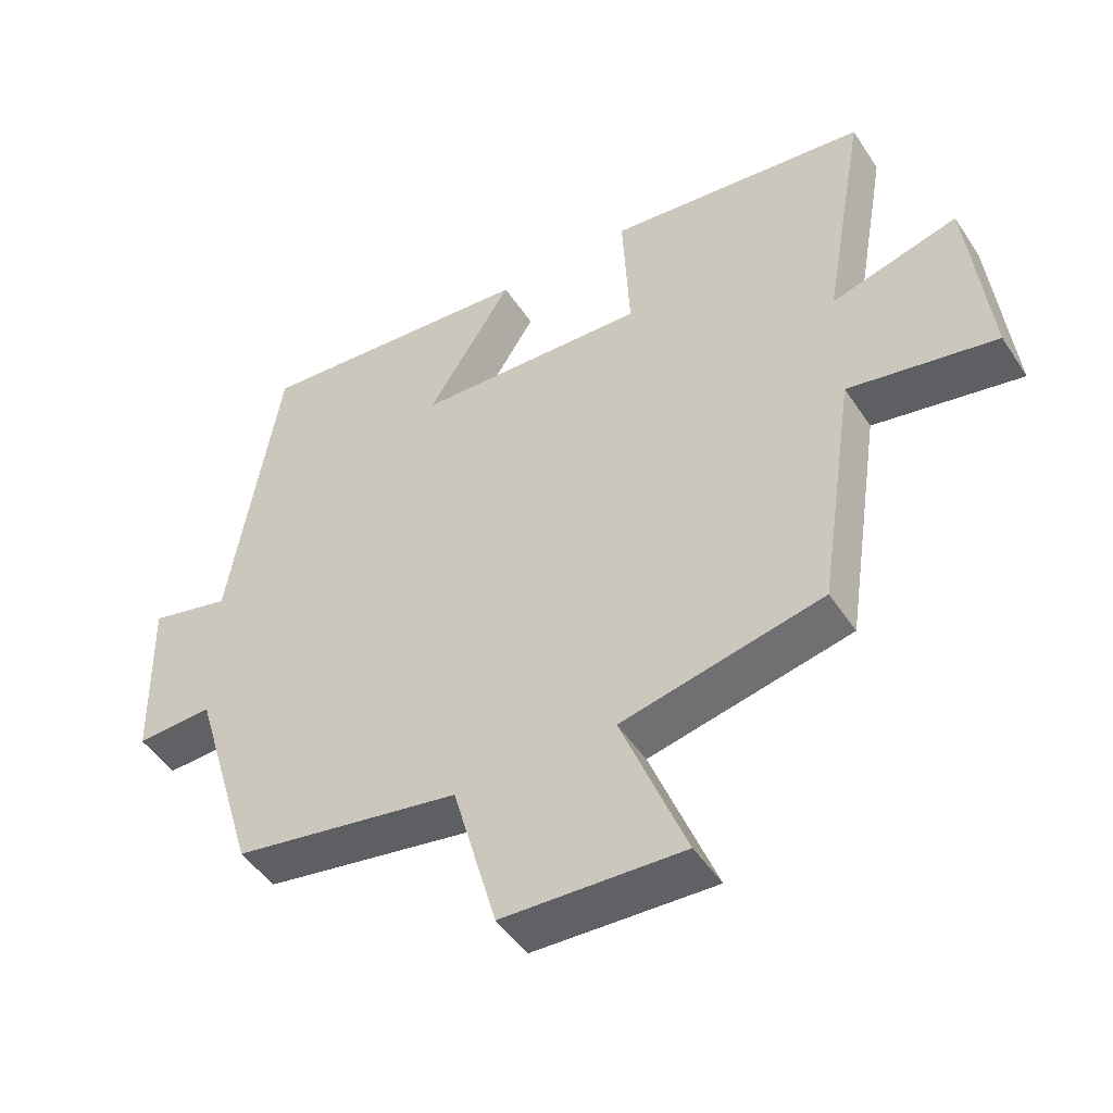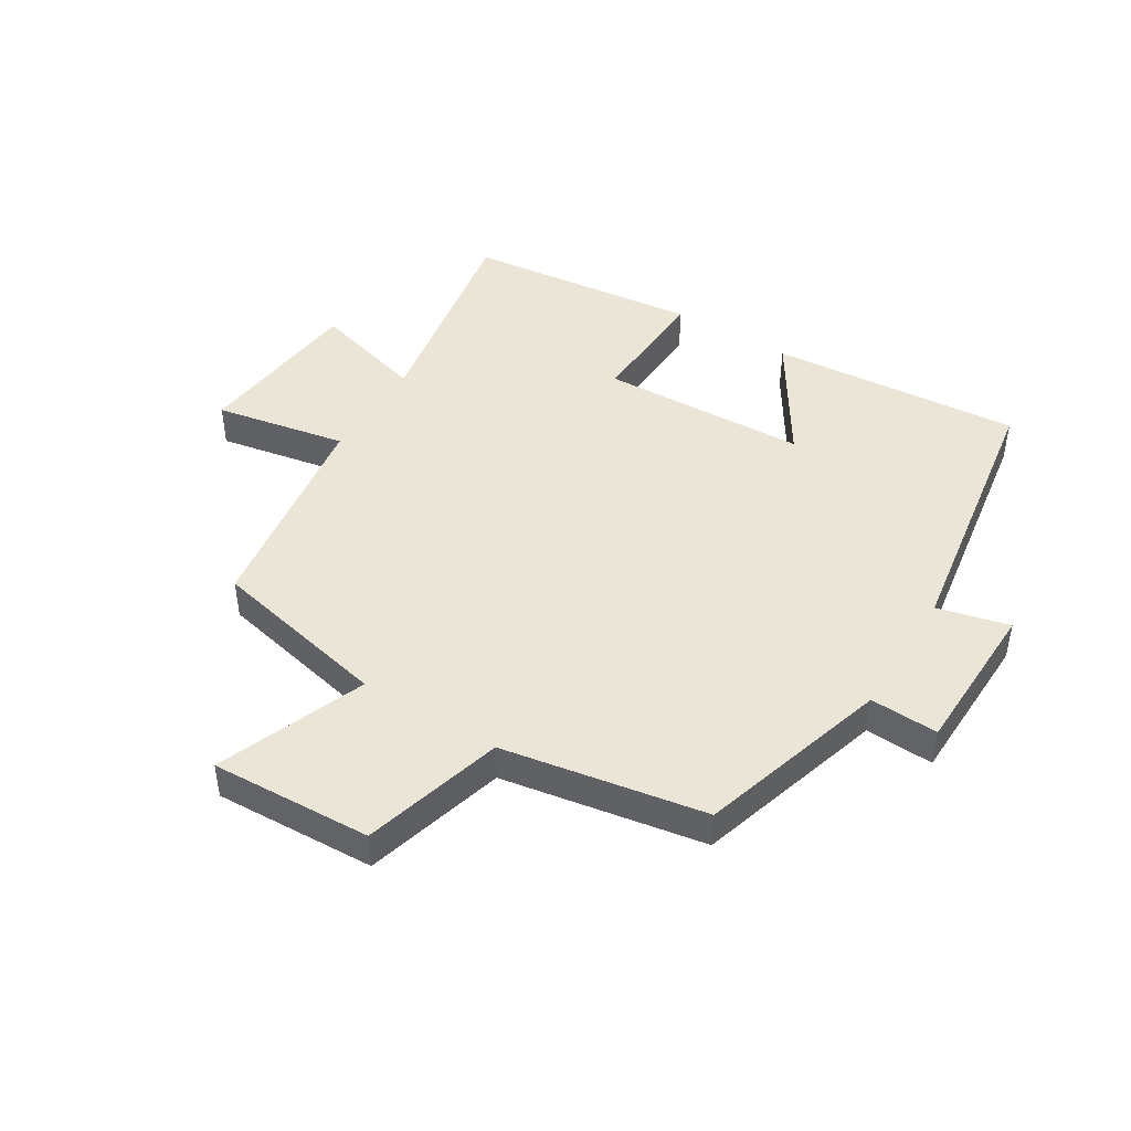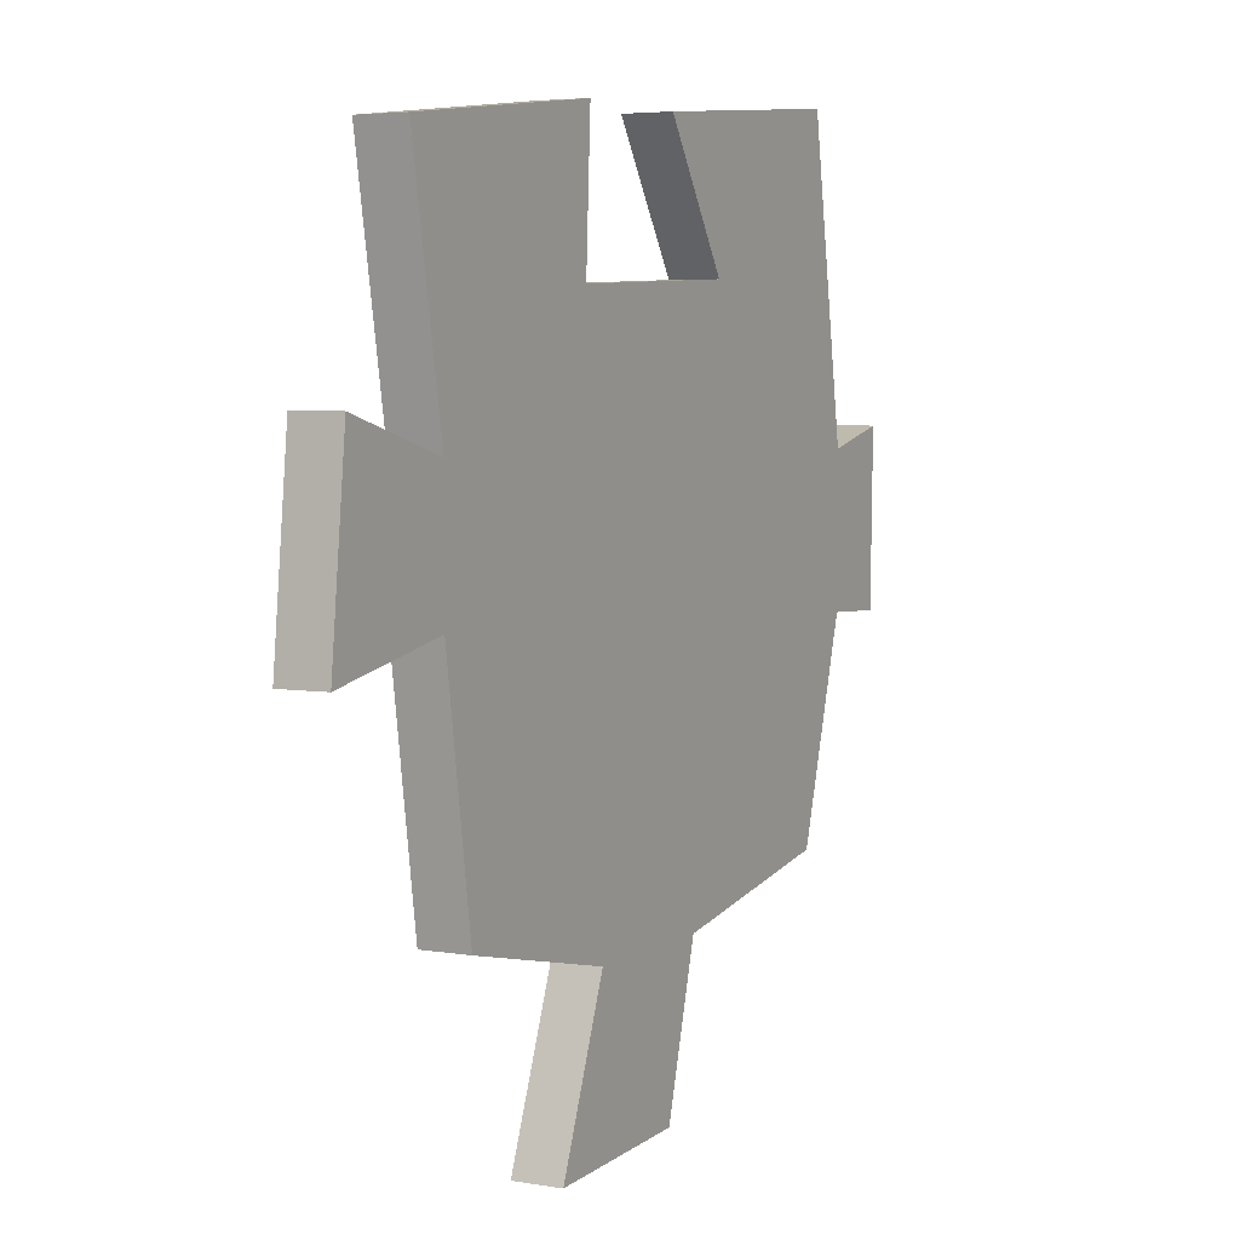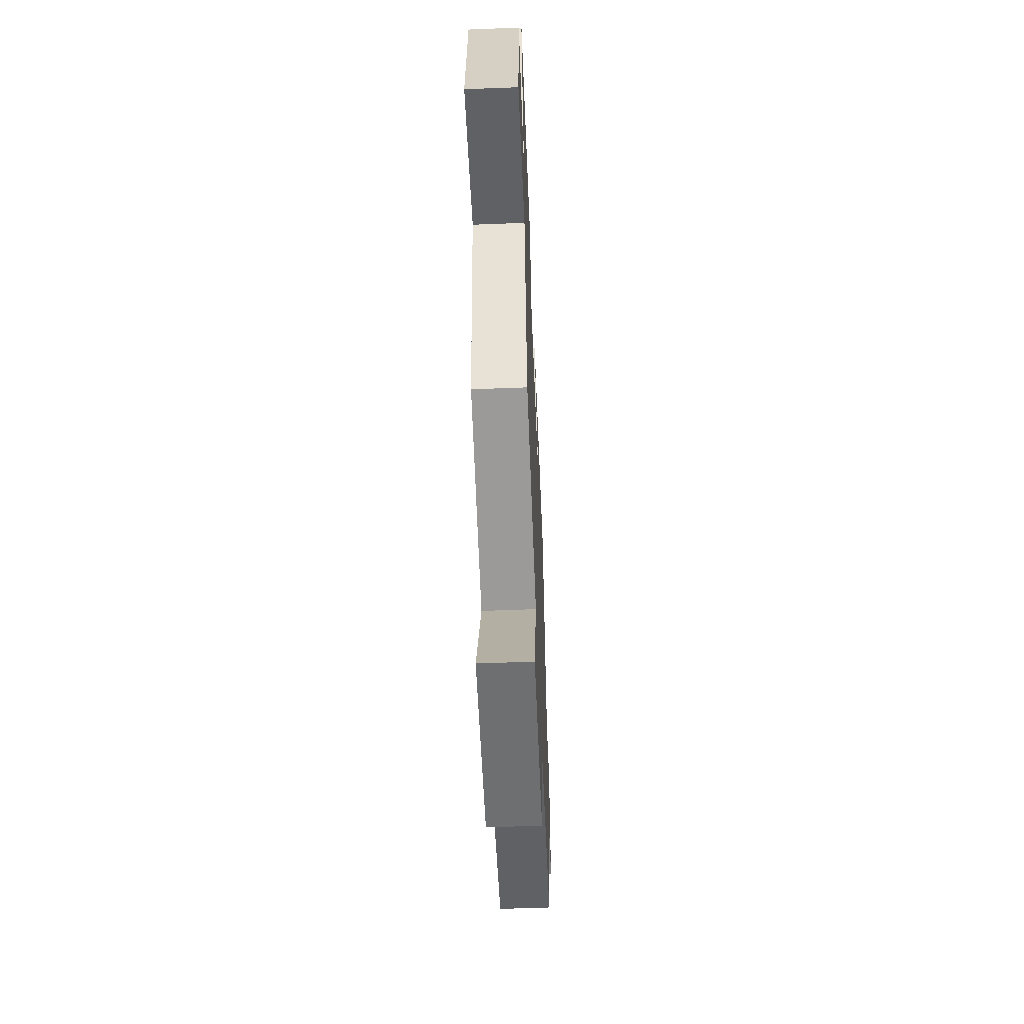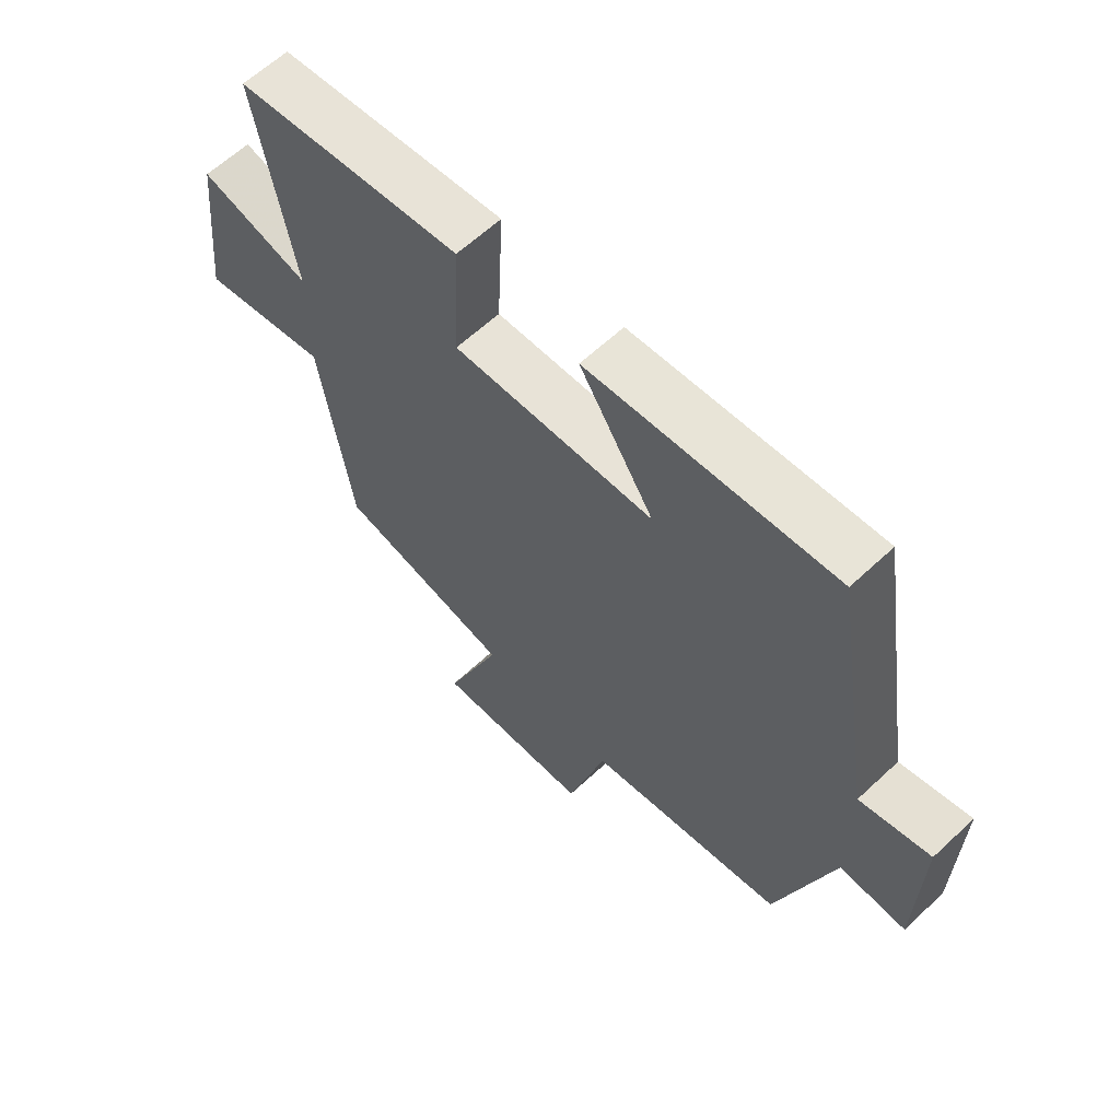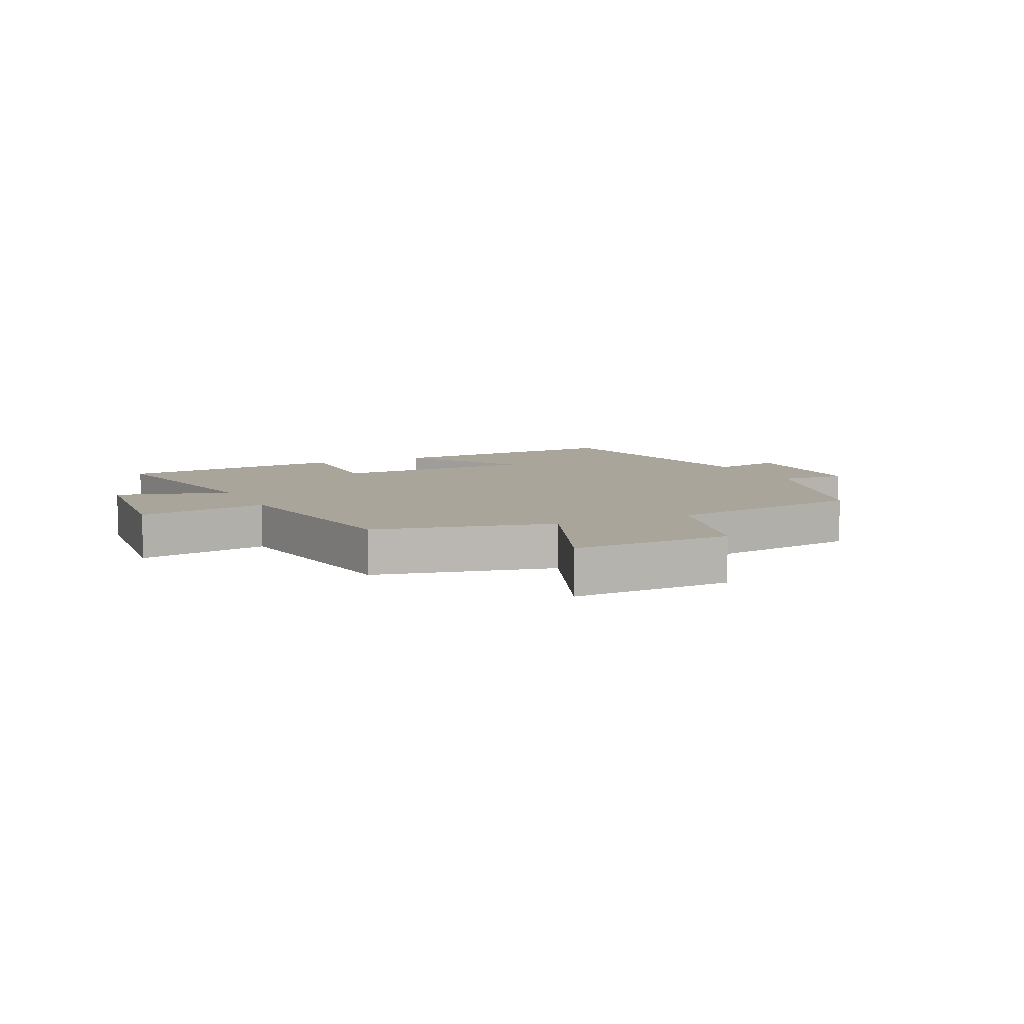
<metadata>
{"format":"obj","ext":"obj","renderer":"f3d","projection":"perspective","resolution":1024,"background":"white","views":[{"elev":-48.0,"azim":31.8,"up":"+Z"},{"elev":45.6,"azim":-148.3,"up":"+Y"},{"elev":4.8,"azim":118.5,"up":"+Z"},{"elev":-57.1,"azim":92.3,"up":"+Z"},{"elev":62.1,"azim":-133.5,"up":"+Z"},{"elev":7.5,"azim":154.9,"up":"+Y"}]}
</metadata>
<code>
v 0.563 0.07 0.456
v 0.5 0.07 0.102
v 0.684 0.07 0.153
v 0.714 0.07 -0.125
v 0.5 0.07 -0.084
v 0.447 0.07 -0.436
v 0.155 0.07 -0.5
v 0.249 0.07 -0.741
v -0.013 0.07 -0.729
v -0.077 0.07 -0.5
v -0.407 0.07 -0.442
v -0.5 0.07 -0.132
v -0.611 0.07 -0.137
v -0.617 0.07 0.117
v -0.5 0.07 0.088
v -0.428 0.07 0.534
v -0.019 0.07 0.5
v -0.143 0.07 0.305
v 0.193 0.07 0.291
v 0.183 0.07 0.5
v 0.563 0 0.456
v 0.5 0 0.102
v 0.684 0 0.153
v 0.714 0 -0.125
v 0.5 0 -0.084
v 0.447 0 -0.436
v 0.155 0 -0.5
v 0.249 0 -0.741
v -0.013 0 -0.729
v -0.077 0 -0.5
v -0.407 0 -0.442
v -0.5 0 -0.132
v -0.611 0 -0.137
v -0.617 0 0.117
v -0.5 0 0.088
v -0.428 0 0.534
v -0.019 0 0.5
v -0.143 0 0.305
v 0.193 0 0.291
v 0.183 0 0.5
f 19 20 1 2
f 18 19 2
f 15 16 17 18
f 15 18 2
f 12 13 14 15
f 10 11 12 15
f 10 15 2
f 7 8 9 10
f 5 6 7 10
f 5 10 2 3
f 3 4 5
f 22 21 40 39
f 22 39 38
f 38 37 36 35
f 22 38 35
f 35 34 33 32
f 35 32 31 30
f 22 35 30
f 30 29 28 27
f 30 27 26 25
f 23 22 30 25
f 25 24 23
f 1 21 22 2
f 2 22 23 3
f 3 23 24 4
f 4 24 25 5
f 5 25 26 6
f 6 26 27 7
f 7 27 28 8
f 8 28 29 9
f 9 29 30 10
f 10 30 31 11
f 11 31 32 12
f 12 32 33 13
f 13 33 34 14
f 14 34 35 15
f 15 35 36 16
f 16 36 37 17
f 17 37 38 18
f 18 38 39 19
f 19 39 40 20
f 20 40 21 1

</code>
